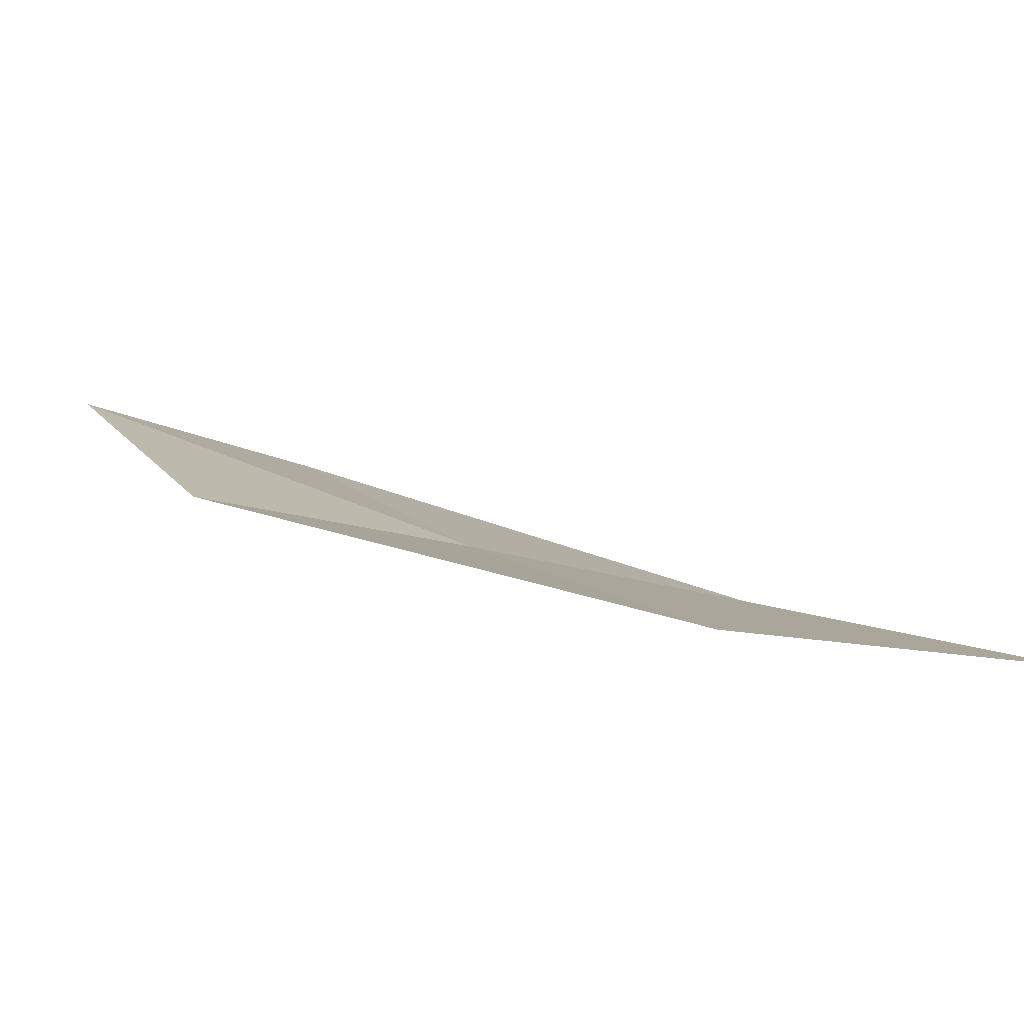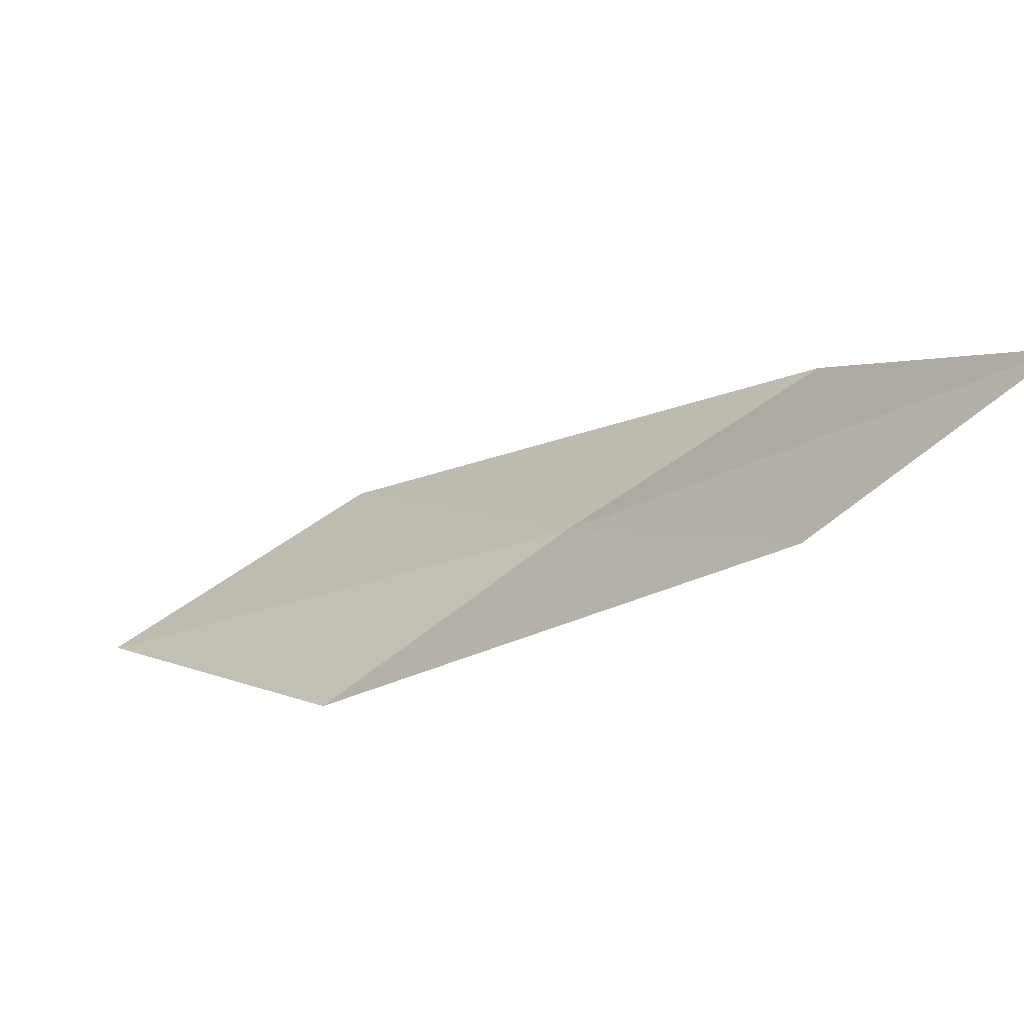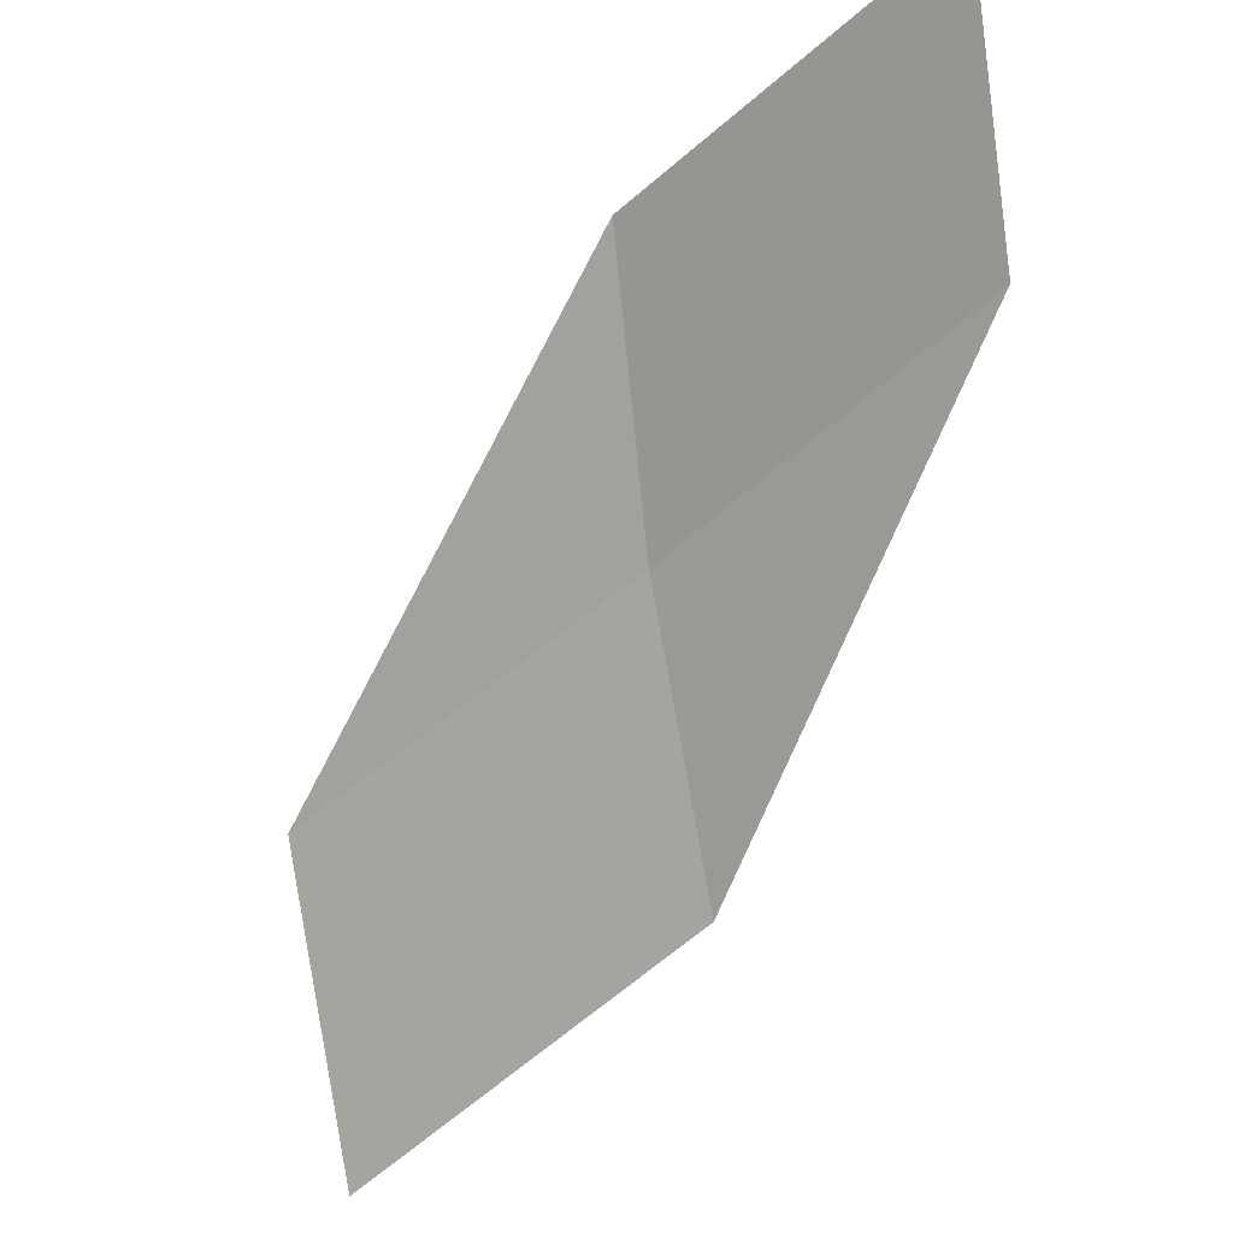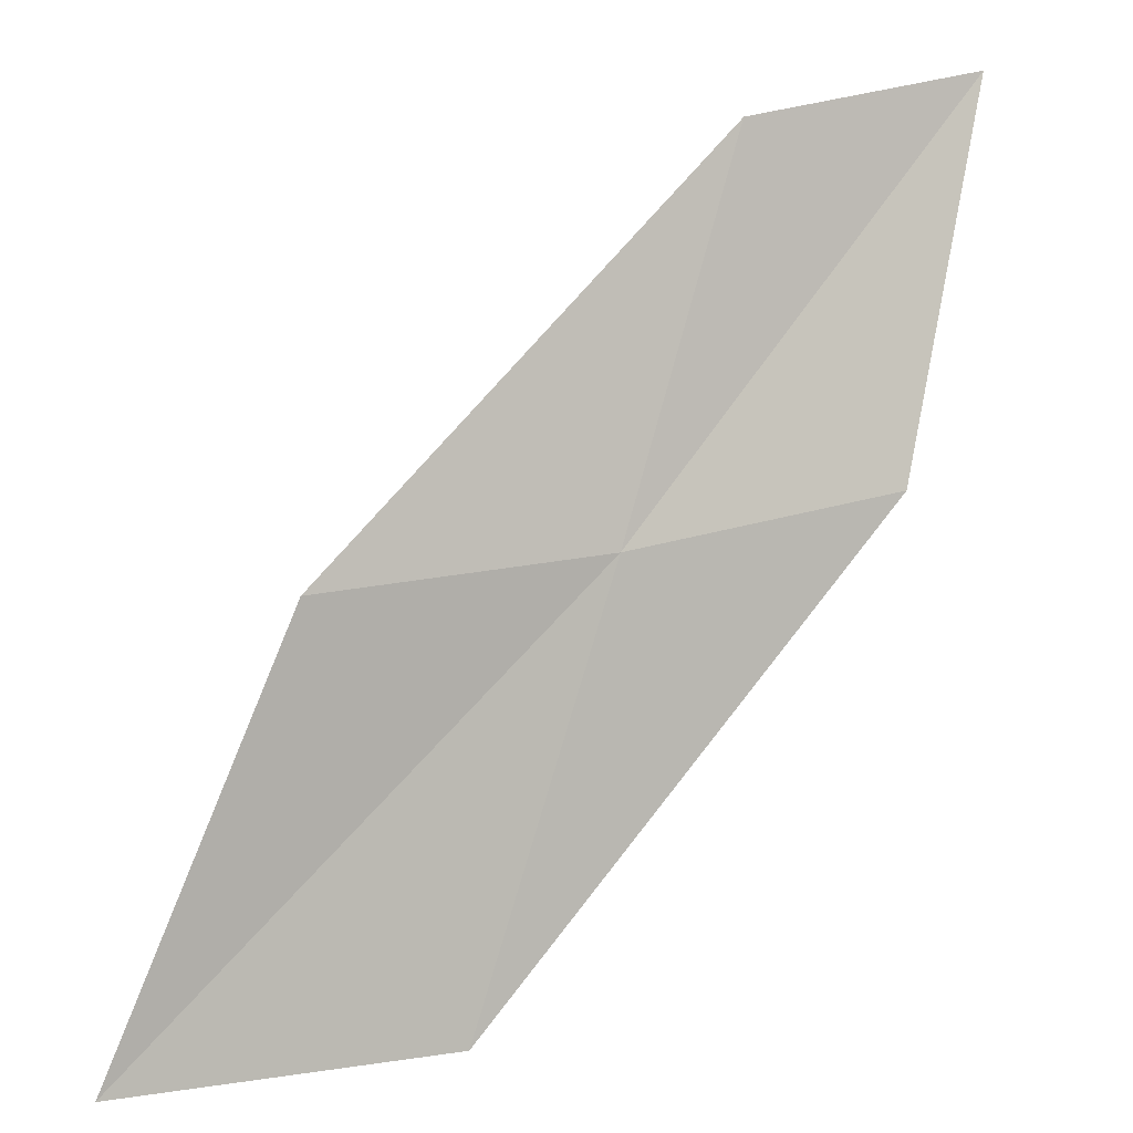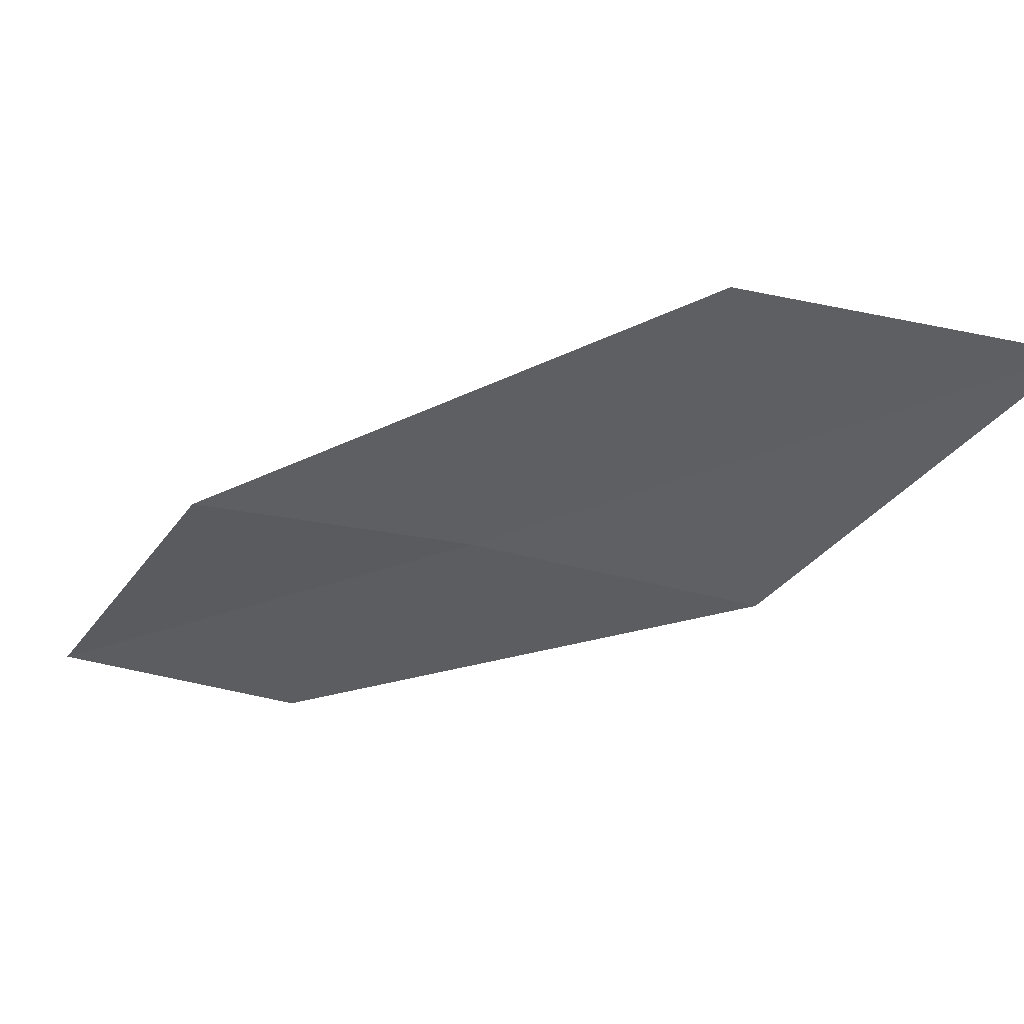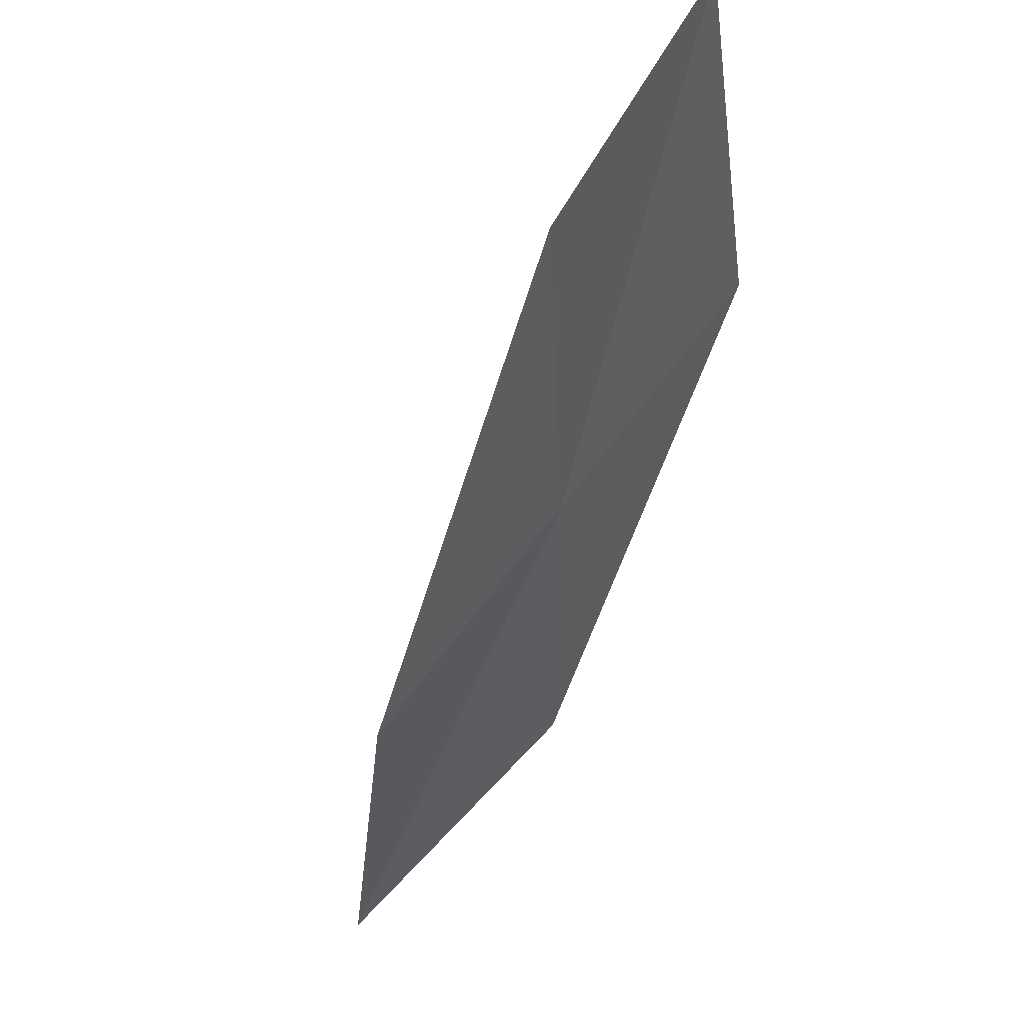
<metadata>
{"format":"obj","ext":"obj","renderer":"f3d","projection":"perspective","resolution":1024,"background":"white","views":[{"elev":63.3,"azim":163.2,"up":"+Y"},{"elev":52.9,"azim":-15.6,"up":"+Z"},{"elev":68.4,"azim":-88.6,"up":"+Z"},{"elev":-50.4,"azim":2.4,"up":"+Z"},{"elev":17.8,"azim":159.7,"up":"+Y"},{"elev":-78.7,"azim":26.4,"up":"+Y"}]}
</metadata>
<code>
v -3.401 7.618 5.739
v -2.558 7.736 6.126
v -2.269 6.889 7.075
v -3.009 6.763 6.643
v -3.867 8.637 4.811
v -4.255 7.425 5.363
v -4.843 8.431 4.492
f 1 3 2
f 1 4 3
f 1 2 5
f 1 6 4
f 1 5 7
f 1 7 6

</code>
